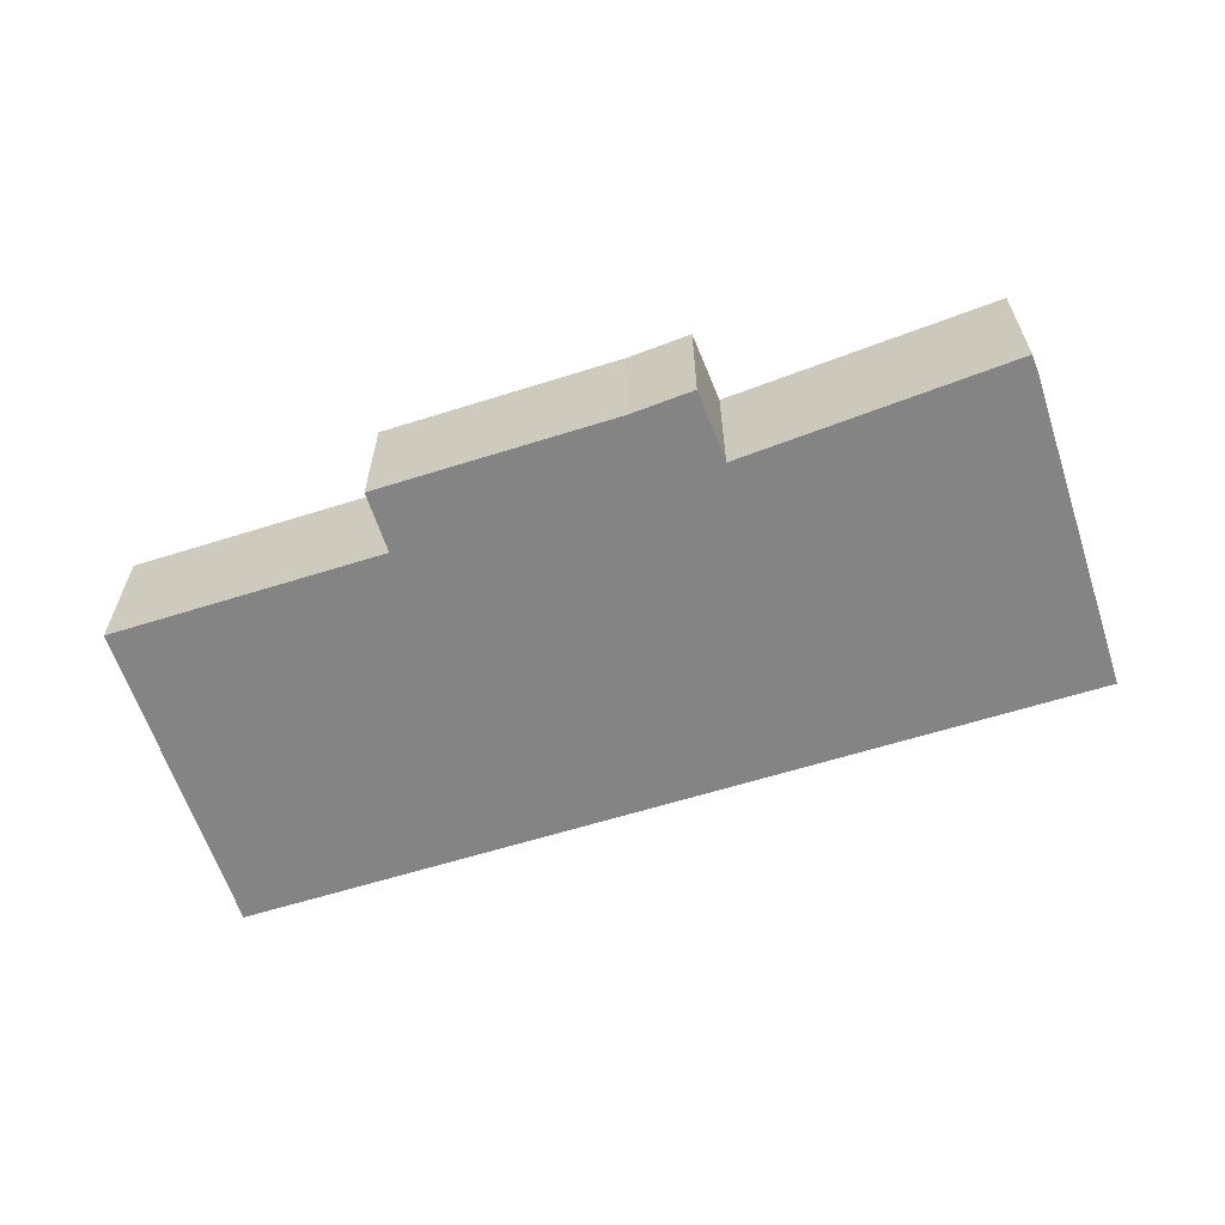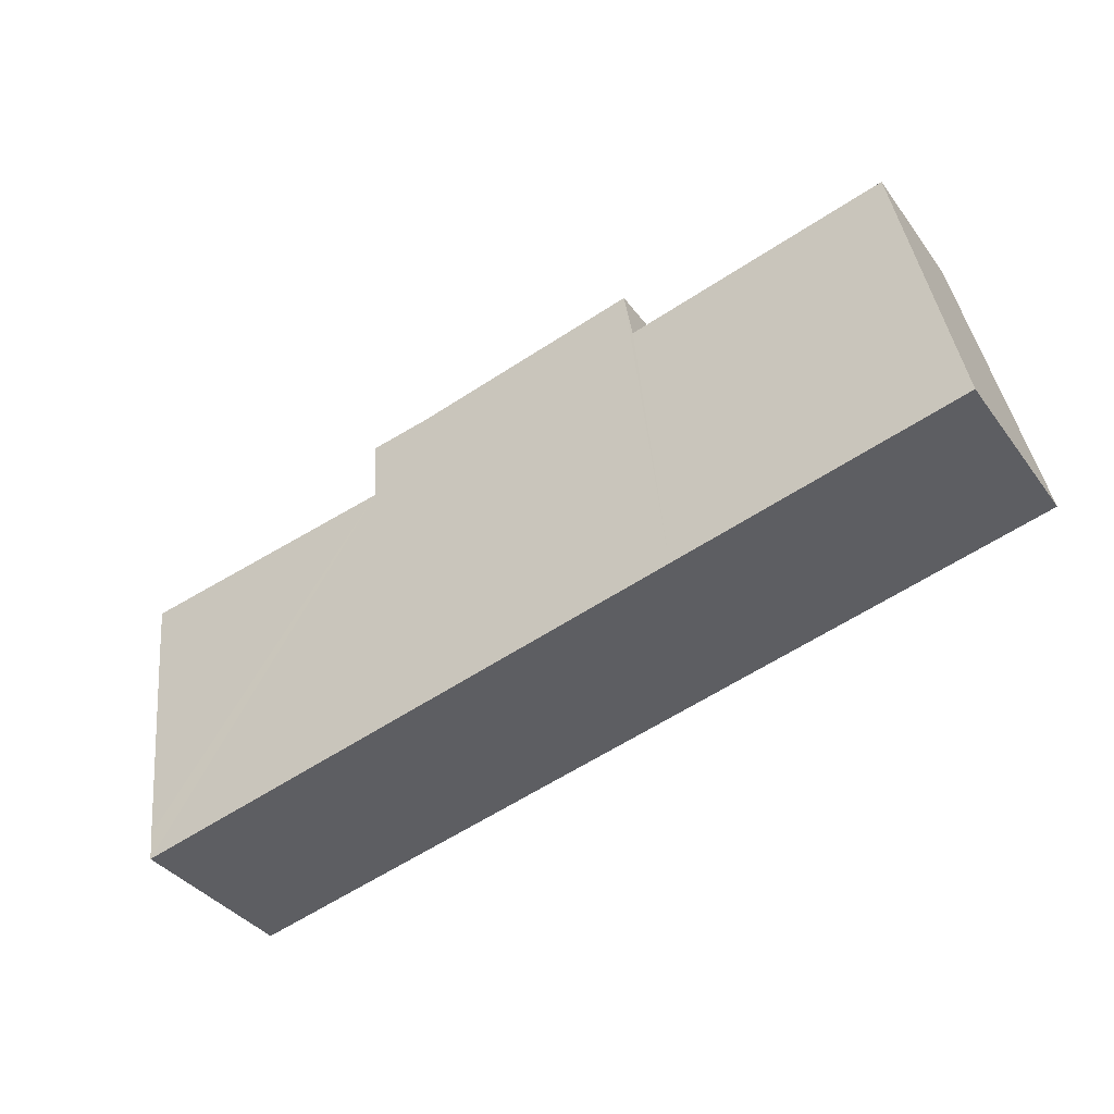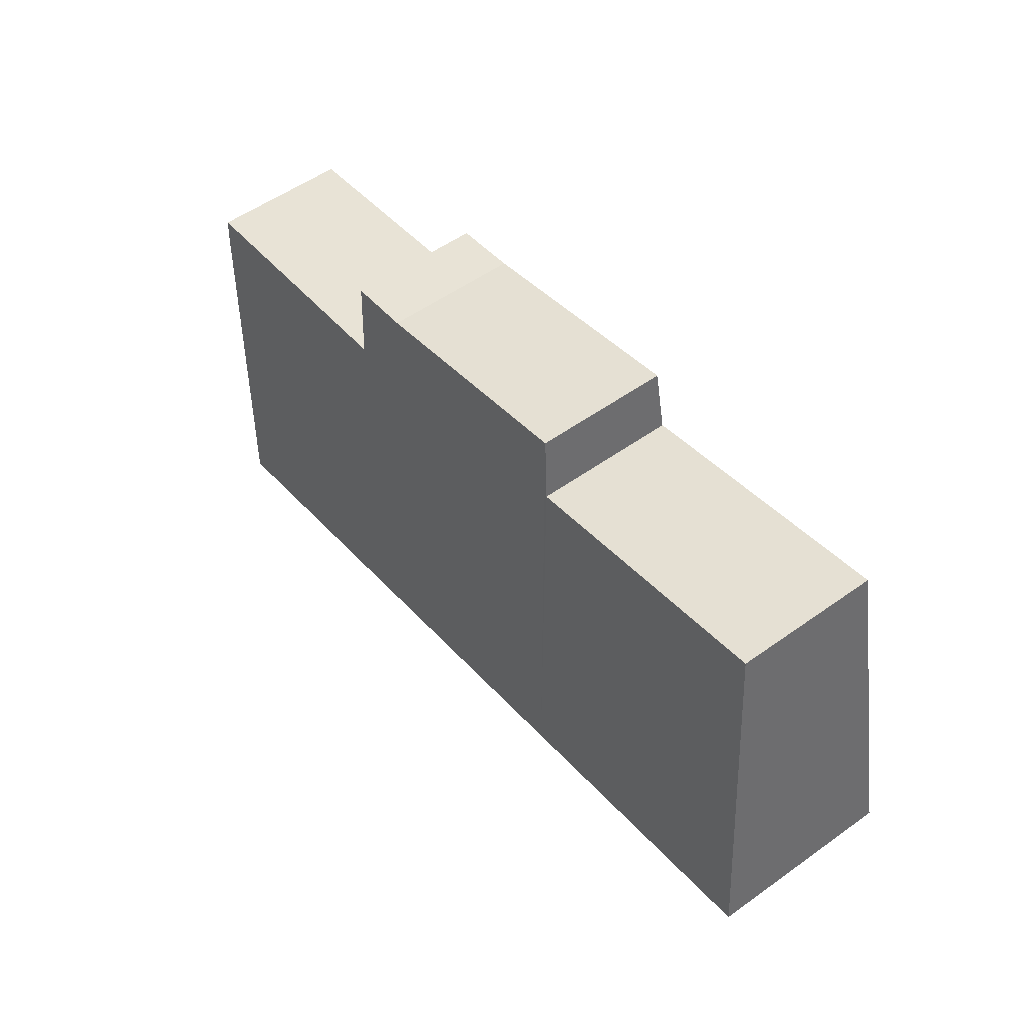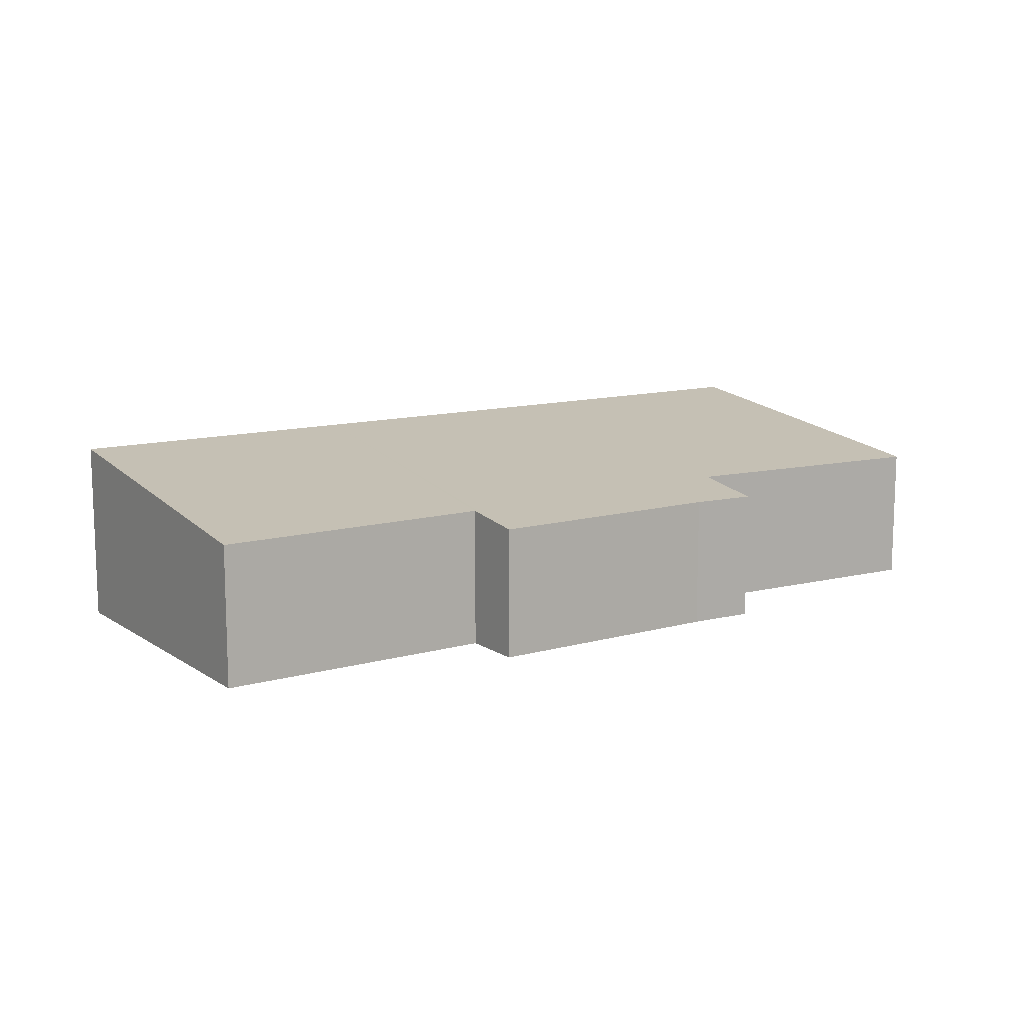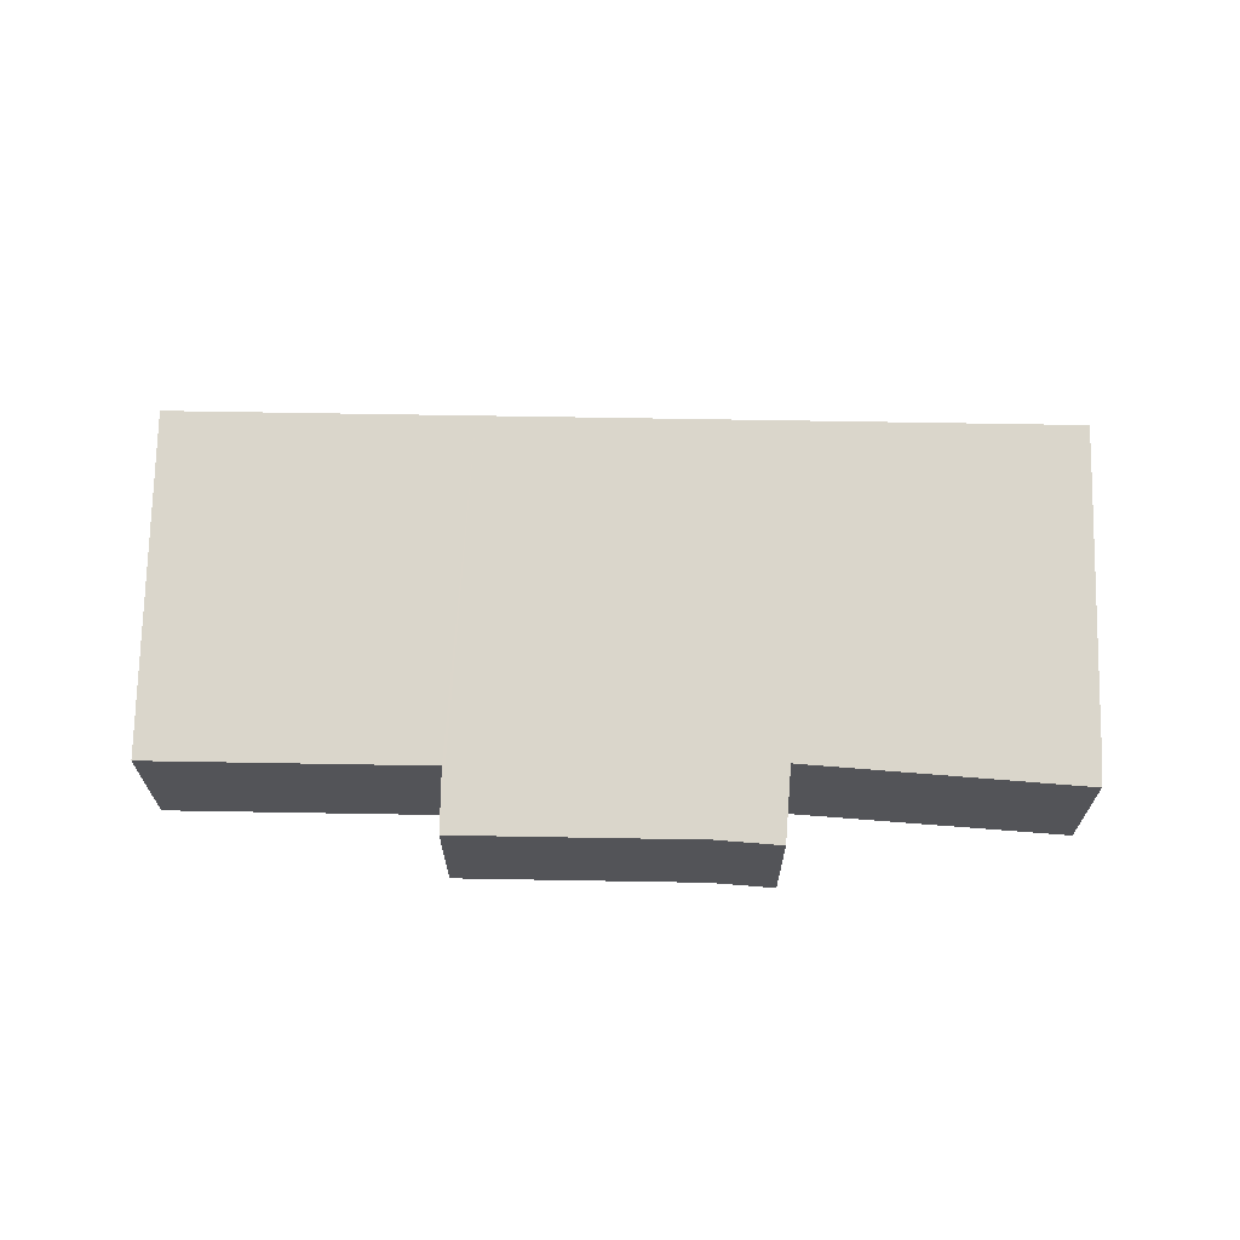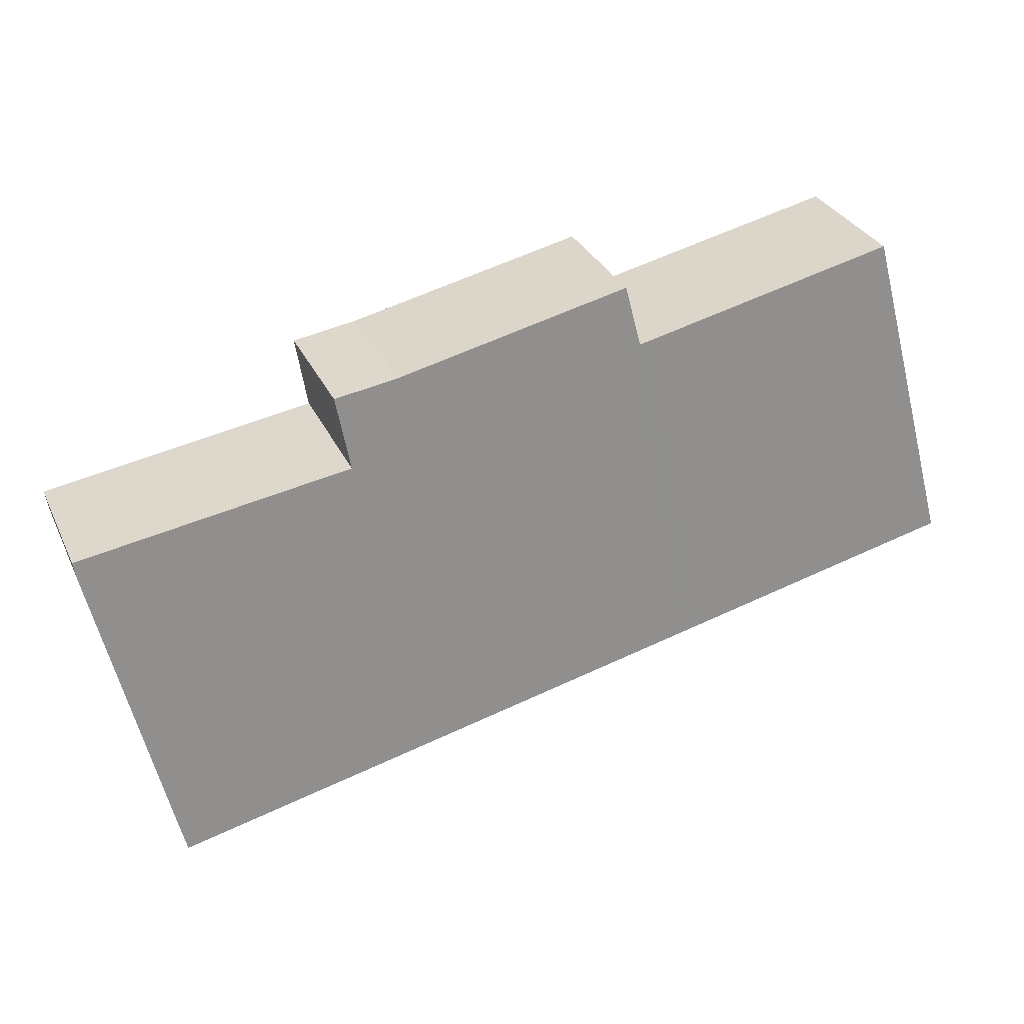
<metadata>
{"format":"obj","ext":"obj","renderer":"f3d","projection":"perspective","resolution":1024,"background":"white","views":[{"elev":-61.5,"azim":30.2,"up":"+Y"},{"elev":-37.2,"azim":-148.2,"up":"+Z"},{"elev":54.4,"azim":-127.1,"up":"+Z"},{"elev":11.9,"azim":-21.4,"up":"+Y"},{"elev":66.5,"azim":13.4,"up":"+Y"},{"elev":31.9,"azim":157.9,"up":"+Z"}]}
</metadata>
<code>
v  19.68 3.019 2.764
v  13.86 3.012 4.101
v  19.74 2.965 3.189
v  18.39 3.814 -3.342
v  18.24 3.9 -4.008
v  6.222 3.9 -1.367
v  12.73 2.822 5.882
v  7.647 2.821 6.999
v  7.36 2.992 5.694
v  1.533 2.991 6.975
v  0 3.9 2.388e-16
v  14.1 2.81 5.669
v  19.68 -1.692e-16 2.764
v  19.74 -1.953e-16 3.189
v  18.39 2.046e-16 -3.342
v  18.24 2.454e-16 -4.008
v  13.86 -2.511e-16 4.101
v  14.1 -3.471e-16 5.669
v  6.222 8.37e-17 -1.367
v  0 0 0
v  1.533 -4.271e-16 6.975
v  7.36 -3.487e-16 5.694
v  7.647 -4.286e-16 6.999
v  12.73 -3.602e-16 5.882
g defaultobject
f 1 2 3
f 2 1 4
f 2 4 5
f 2 5 6
f 2 6 7
f 7 6 8
f 8 6 9
f 9 6 10
f 10 6 11
f 7 12 2
f 3 13 1
f 13 3 14
f 13 4 1
f 4 13 15
f 4 15 5
f 5 15 16
f 12 17 2
f 17 12 18
f 16 6 5
f 6 16 19
f 6 19 11
f 11 19 20
f 20 10 11
f 10 20 21
f 22 8 9
f 8 22 23
f 10 22 9
f 22 10 21
f 8 24 7
f 24 8 23
f 24 12 7
f 12 24 18
f 17 3 2
f 3 17 14
f 20 22 21
f 22 20 19
f 22 24 23
f 24 22 19
f 24 19 16
f 24 16 17
f 24 17 18
f 17 16 14
f 14 16 13
f 13 16 15

</code>
